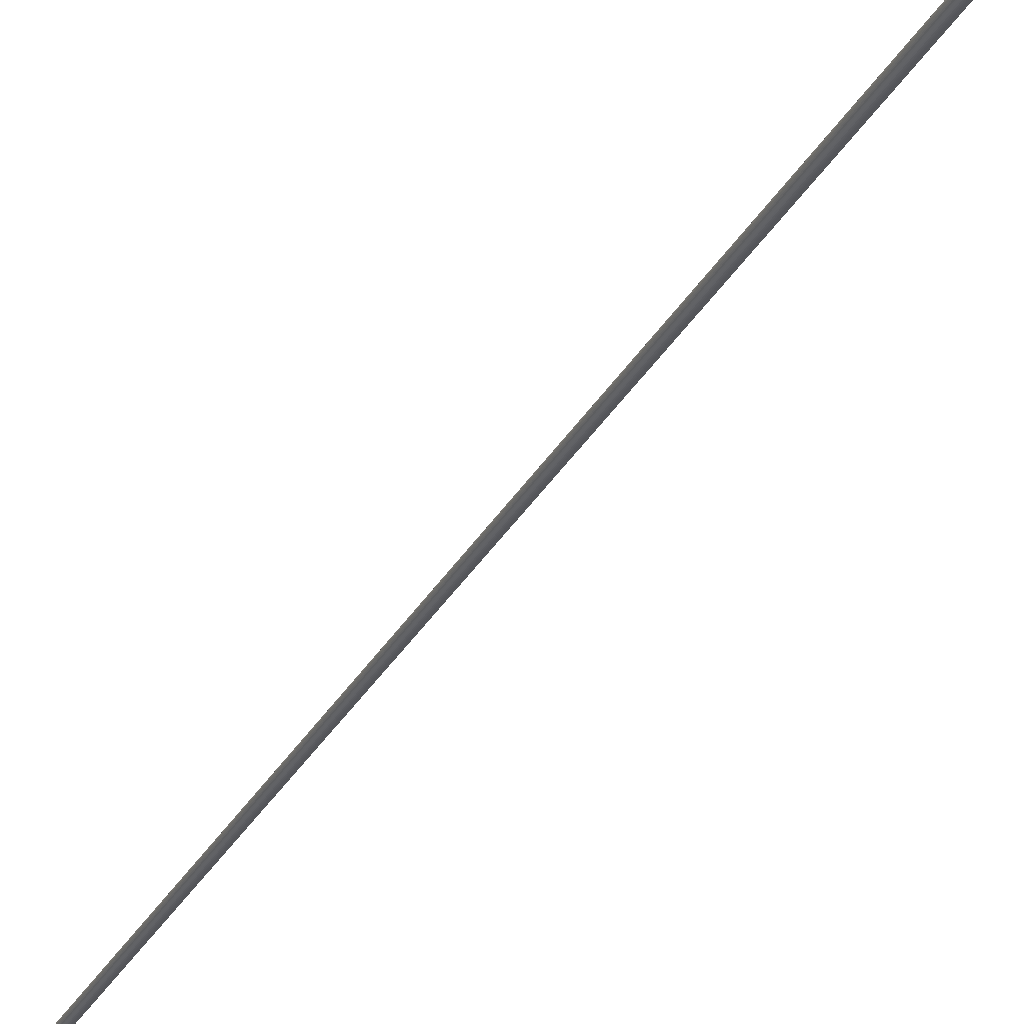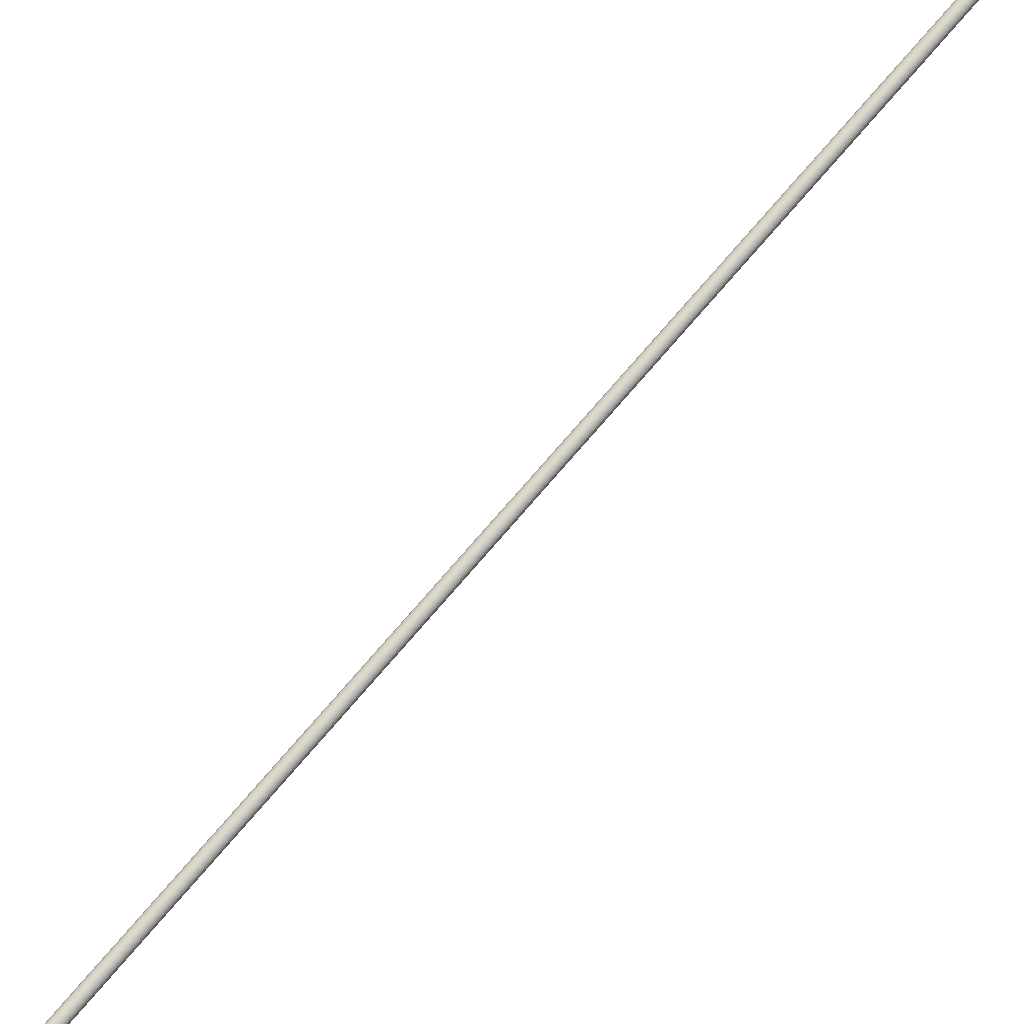
<metadata>
{"format":"obj","ext":"obj","renderer":"f3d","projection":"perspective","resolution":1024,"background":"white","views":[{"elev":-24.0,"azim":-36.2,"up":"+Y"},{"elev":68.6,"azim":-153.1,"up":"+Y"}]}
</metadata>
<code>
g Drod
v 1282 492.3 590.1
v 1584 404.8 -650.6
v 1283 496 590.2
v 1283 496 590.2
v 1586 408.5 -650.4
v 1586 408.5 -650.4
v 1284 495.7 590.4
v 1284 495.7 590.4
v 1586 408.2 -650.3
v 1586 408.2 -650.3
v 1284 495.2 590.5
v 1284 495.2 590.5
v 1587 407.8 -650.1
v 1587 407.8 -650.1
v 1285 494.7 590.7
v 1285 494.7 590.7
v 1587 407.3 -650
v 1587 407.3 -650
v 1285 494.1 590.8
v 1285 494.1 590.8
v 1588 406.7 -649.8
v 1588 406.7 -649.8
v 1285 493.5 590.9
v 1285 493.5 590.9
v 1588 406 -649.7
v 1588 406 -649.7
v 1286 492.8 591
v 1286 492.8 591
v 1588 405.3 -649.7
v 1588 405.3 -649.7
v 1286 492.1 591
v 1286 492.1 591
v 1588 404.7 -649.6
v 1588 404.7 -649.6
v 1285 491.4 591.1
v 1285 491.4 591.1
v 1588 404 -649.6
v 1588 404 -649.6
v 1285 490.8 591.1
v 1285 490.8 591.1
v 1588 403.3 -649.6
v 1588 403.3 -649.6
v 1285 490.2 591
v 1285 490.2 591
v 1587 402.7 -649.6
v 1587 402.7 -649.6
v 1285 489.6 591
v 1285 489.6 591
v 1587 402.1 -649.7
v 1587 402.1 -649.7
v 1284 489.1 590.9
v 1284 489.1 590.9
v 1587 401.7 -649.8
v 1587 401.7 -649.8
v 1283 488.8 590.8
v 1283 488.8 590.8
v 1586 401.3 -649.9
v 1586 401.3 -649.9
v 1283 488.5 590.6
v 1283 488.5 590.6
v 1585 401 -650
v 1585 401 -650
v 1282 488.3 590.5
v 1282 488.3 590.5
v 1585 400.9 -650.2
v 1585 400.9 -650.2
v 1281 488.3 590.3
v 1281 488.3 590.3
v 1584 400.8 -650.3
v 1584 400.8 -650.3
v 1281 488.4 590.1
v 1281 488.4 590.1
v 1583 400.9 -650.5
v 1583 400.9 -650.5
v 1280 488.6 590
v 1280 488.6 590
v 1583 401.1 -650.7
v 1583 401.1 -650.7
v 1280 488.9 589.8
v 1280 488.9 589.8
v 1582 401.5 -650.8
v 1582 401.5 -650.8
v 1279 489.4 589.6
v 1279 489.4 589.6
v 1582 401.9 -651
v 1582 401.9 -651
v 1279 489.9 589.5
v 1279 489.9 589.5
v 1581 402.4 -651.2
v 1581 402.4 -651.2
v 1278 490.5 589.4
v 1278 490.5 589.4
v 1581 403 -651.3
v 1581 403 -651.3
v 1278 491.1 589.3
v 1278 491.1 589.3
v 1581 403.6 -651.4
v 1581 403.6 -651.4
v 1278 491.8 589.2
v 1278 491.8 589.2
v 1580 404.3 -651.5
v 1580 404.3 -651.5
v 1278 492.5 589.1
v 1278 492.5 589.1
v 1580 405 -651.5
v 1580 405 -651.5
v 1278 493.2 589.1
v 1278 493.2 589.1
v 1580 405.7 -651.5
v 1580 405.7 -651.5
v 1278 493.8 589.1
v 1278 493.8 589.1
v 1581 406.3 -651.5
v 1581 406.3 -651.5
v 1278 494.4 589.1
v 1278 494.4 589.1
v 1581 407 -651.5
v 1581 407 -651.5
v 1279 495 589.2
v 1279 495 589.2
v 1581 407.5 -651.4
v 1581 407.5 -651.4
v 1279 495.5 589.3
v 1279 495.5 589.3
v 1582 408 -651.3
v 1582 408 -651.3
v 1280 495.8 589.4
v 1280 495.8 589.4
v 1583 408.4 -651.2
v 1583 408.4 -651.2
v 1281 496.1 589.6
v 1281 496.1 589.6
v 1583 408.6 -651.1
v 1583 408.6 -651.1
v 1281 496.3 589.7
v 1281 496.3 589.7
v 1584 408.8 -650.9
v 1584 408.8 -650.9
v 1282 496.3 589.9
v 1282 496.3 589.9
v 1584 408.8 -650.8
v 1584 408.8 -650.8
v 1283 496.2 590
v 1283 496.2 590
v 1585 408.7 -650.6
v 1585 408.7 -650.6
f 7 3 1
f 8 9 5 4
f 10 2 6
f 11 7 1
f 12 13 9 8
f 14 2 10
f 15 11 1
f 16 17 13 12
f 18 2 14
f 19 15 1
f 20 21 17 16
f 22 2 18
f 23 19 1
f 24 25 21 20
f 26 2 22
f 27 23 1
f 28 29 25 24
f 30 2 26
f 31 27 1
f 32 33 29 28
f 34 2 30
f 35 31 1
f 36 37 33 32
f 38 2 34
f 39 35 1
f 40 41 37 36
f 42 2 38
f 43 39 1
f 44 45 41 40
f 46 2 42
f 47 43 1
f 48 49 45 44
f 50 2 46
f 51 47 1
f 52 53 49 48
f 54 2 50
f 55 51 1
f 56 57 53 52
f 58 2 54
f 59 55 1
f 60 61 57 56
f 62 2 58
f 63 59 1
f 64 65 61 60
f 66 2 62
f 67 63 1
f 68 69 65 64
f 70 2 66
f 71 67 1
f 72 73 69 68
f 74 2 70
f 75 71 1
f 76 77 73 72
f 78 2 74
f 79 75 1
f 80 81 77 76
f 82 2 78
f 83 79 1
f 84 85 81 80
f 86 2 82
f 87 83 1
f 88 89 85 84
f 90 2 86
f 91 87 1
f 92 93 89 88
f 94 2 90
f 95 91 1
f 96 97 93 92
f 98 2 94
f 99 95 1
f 100 101 97 96
f 102 2 98
f 103 99 1
f 104 105 101 100
f 106 2 102
f 107 103 1
f 108 109 105 104
f 110 2 106
f 111 107 1
f 112 113 109 108
f 114 2 110
f 115 111 1
f 116 117 113 112
f 118 2 114
f 119 115 1
f 120 121 117 116
f 122 2 118
f 123 119 1
f 124 125 121 120
f 126 2 122
f 127 123 1
f 128 129 125 124
f 130 2 126
f 131 127 1
f 132 133 129 128
f 134 2 130
f 135 131 1
f 136 137 133 132
f 138 2 134
f 139 135 1
f 140 141 137 136
f 142 2 138
f 143 139 1
f 144 145 141 140
f 146 2 142
f 3 143 1
f 4 5 145 144
f 6 2 146

</code>
